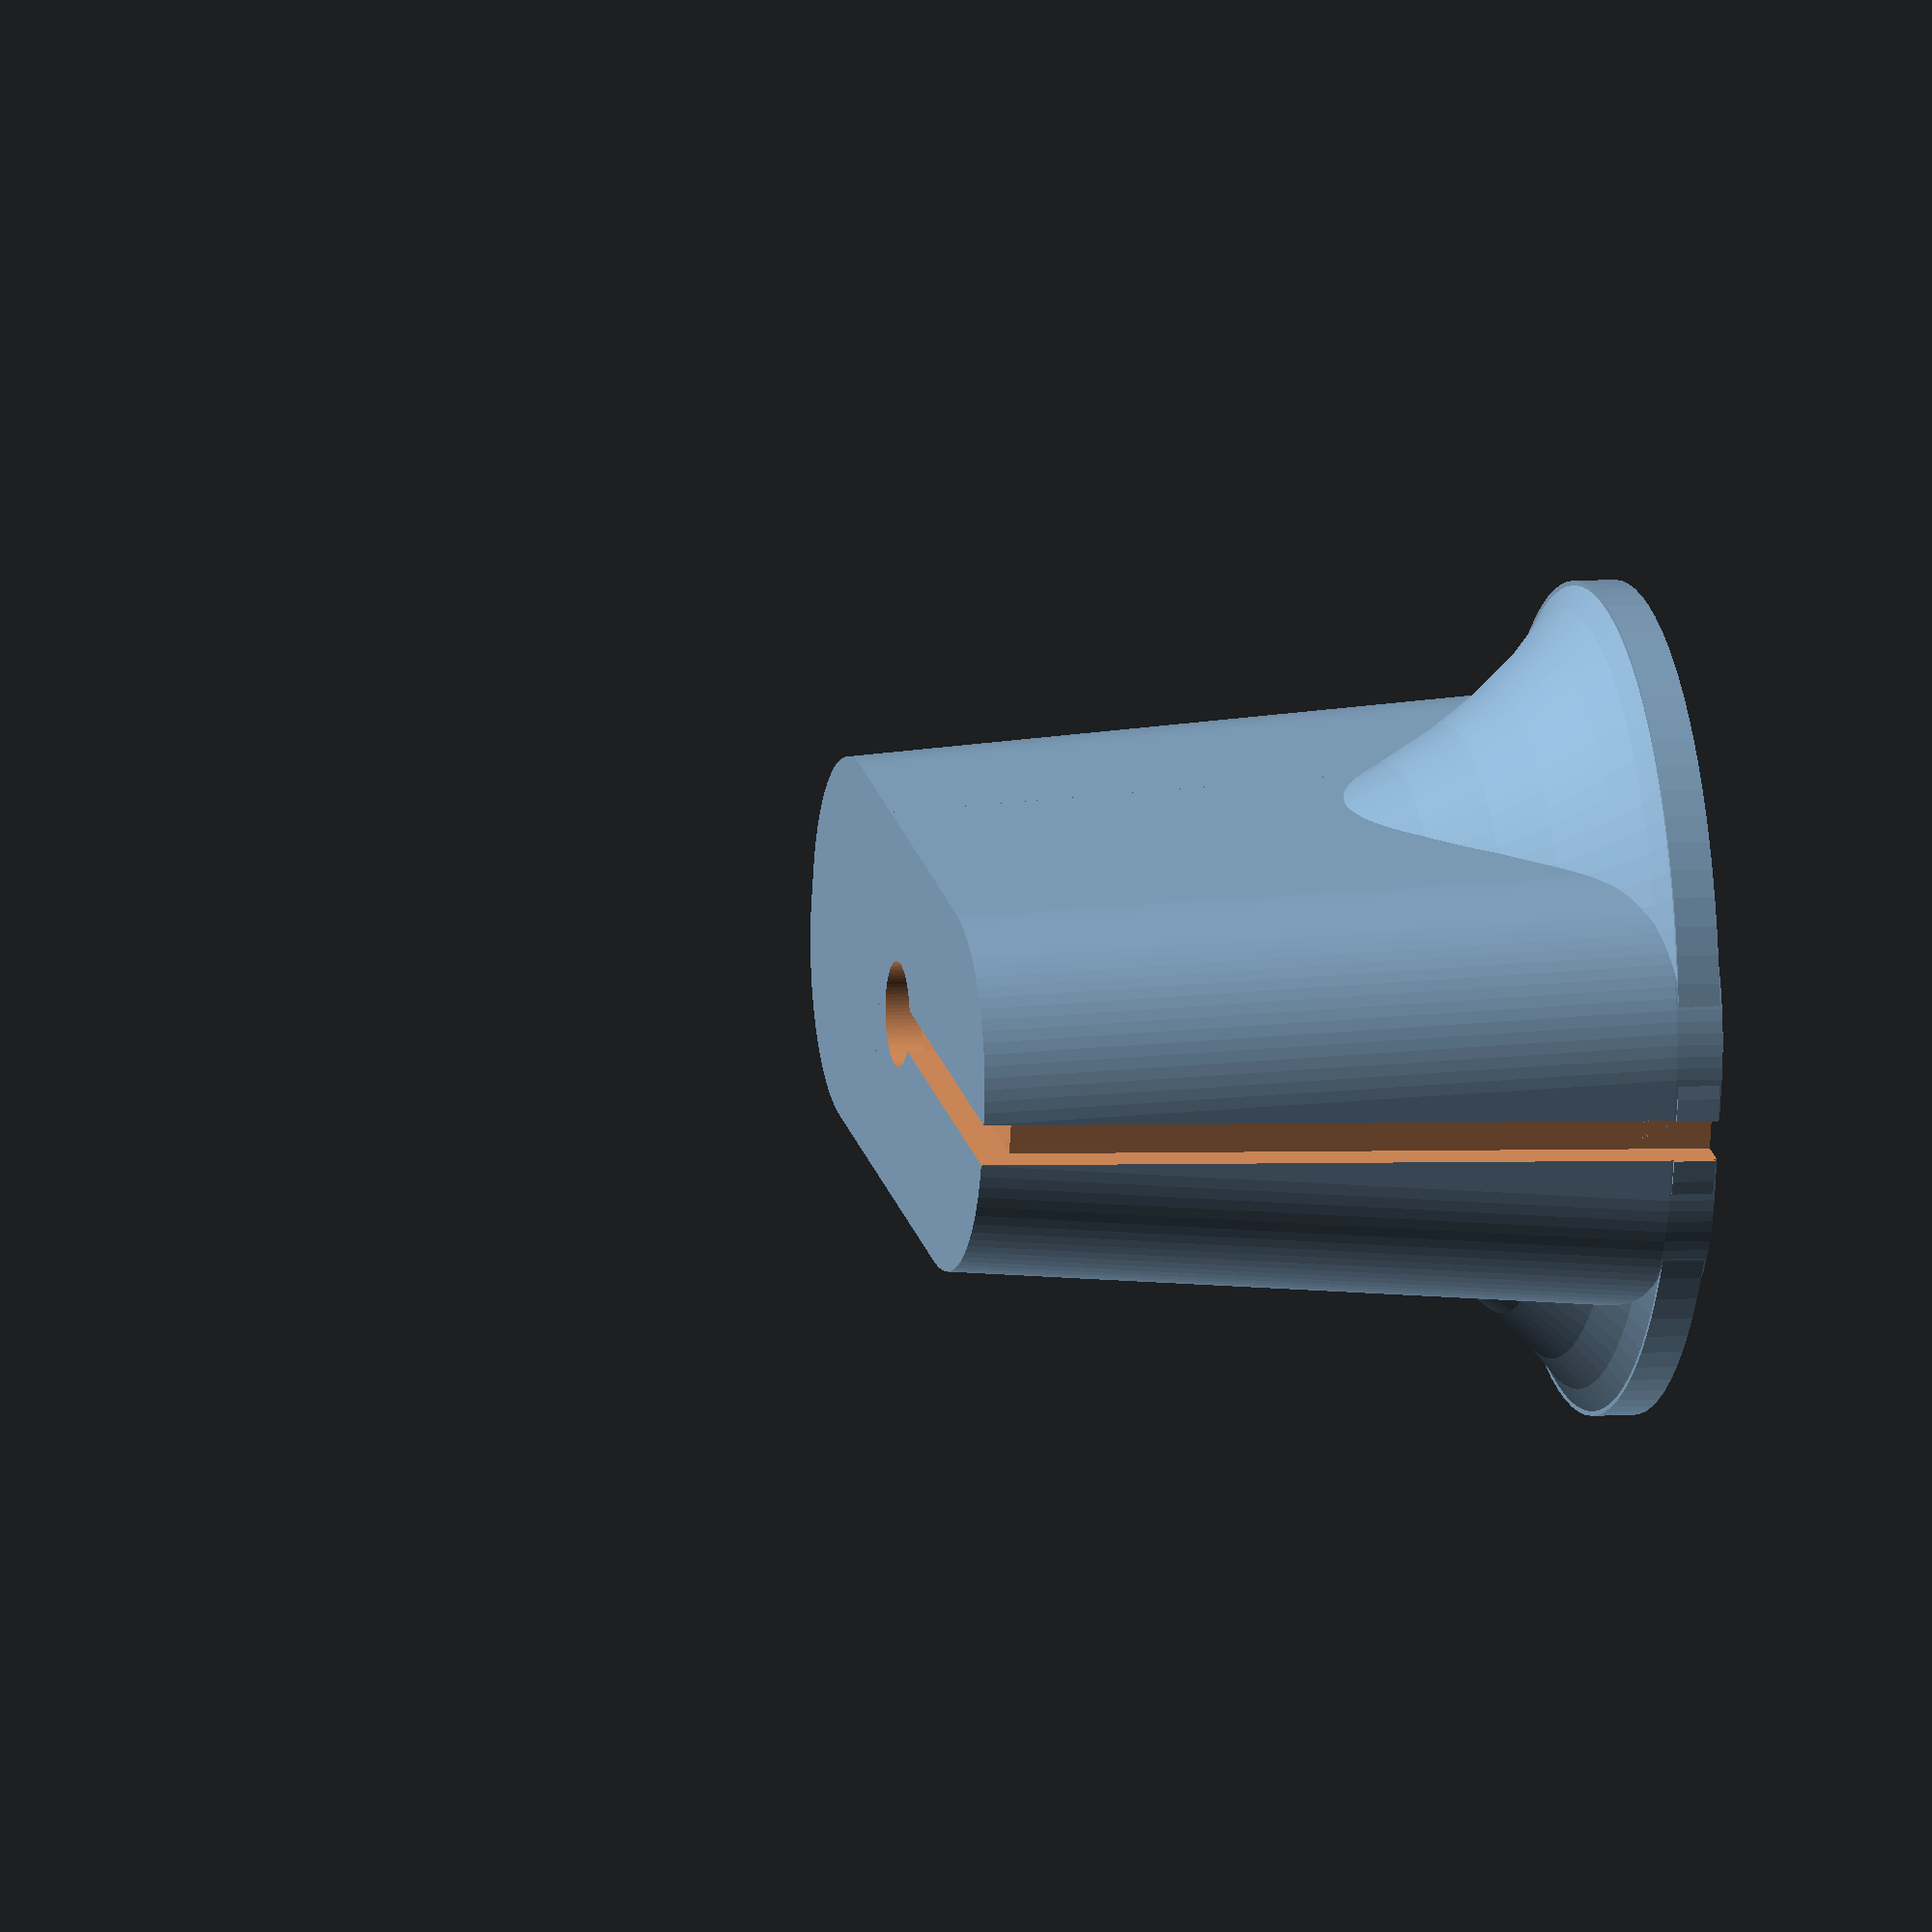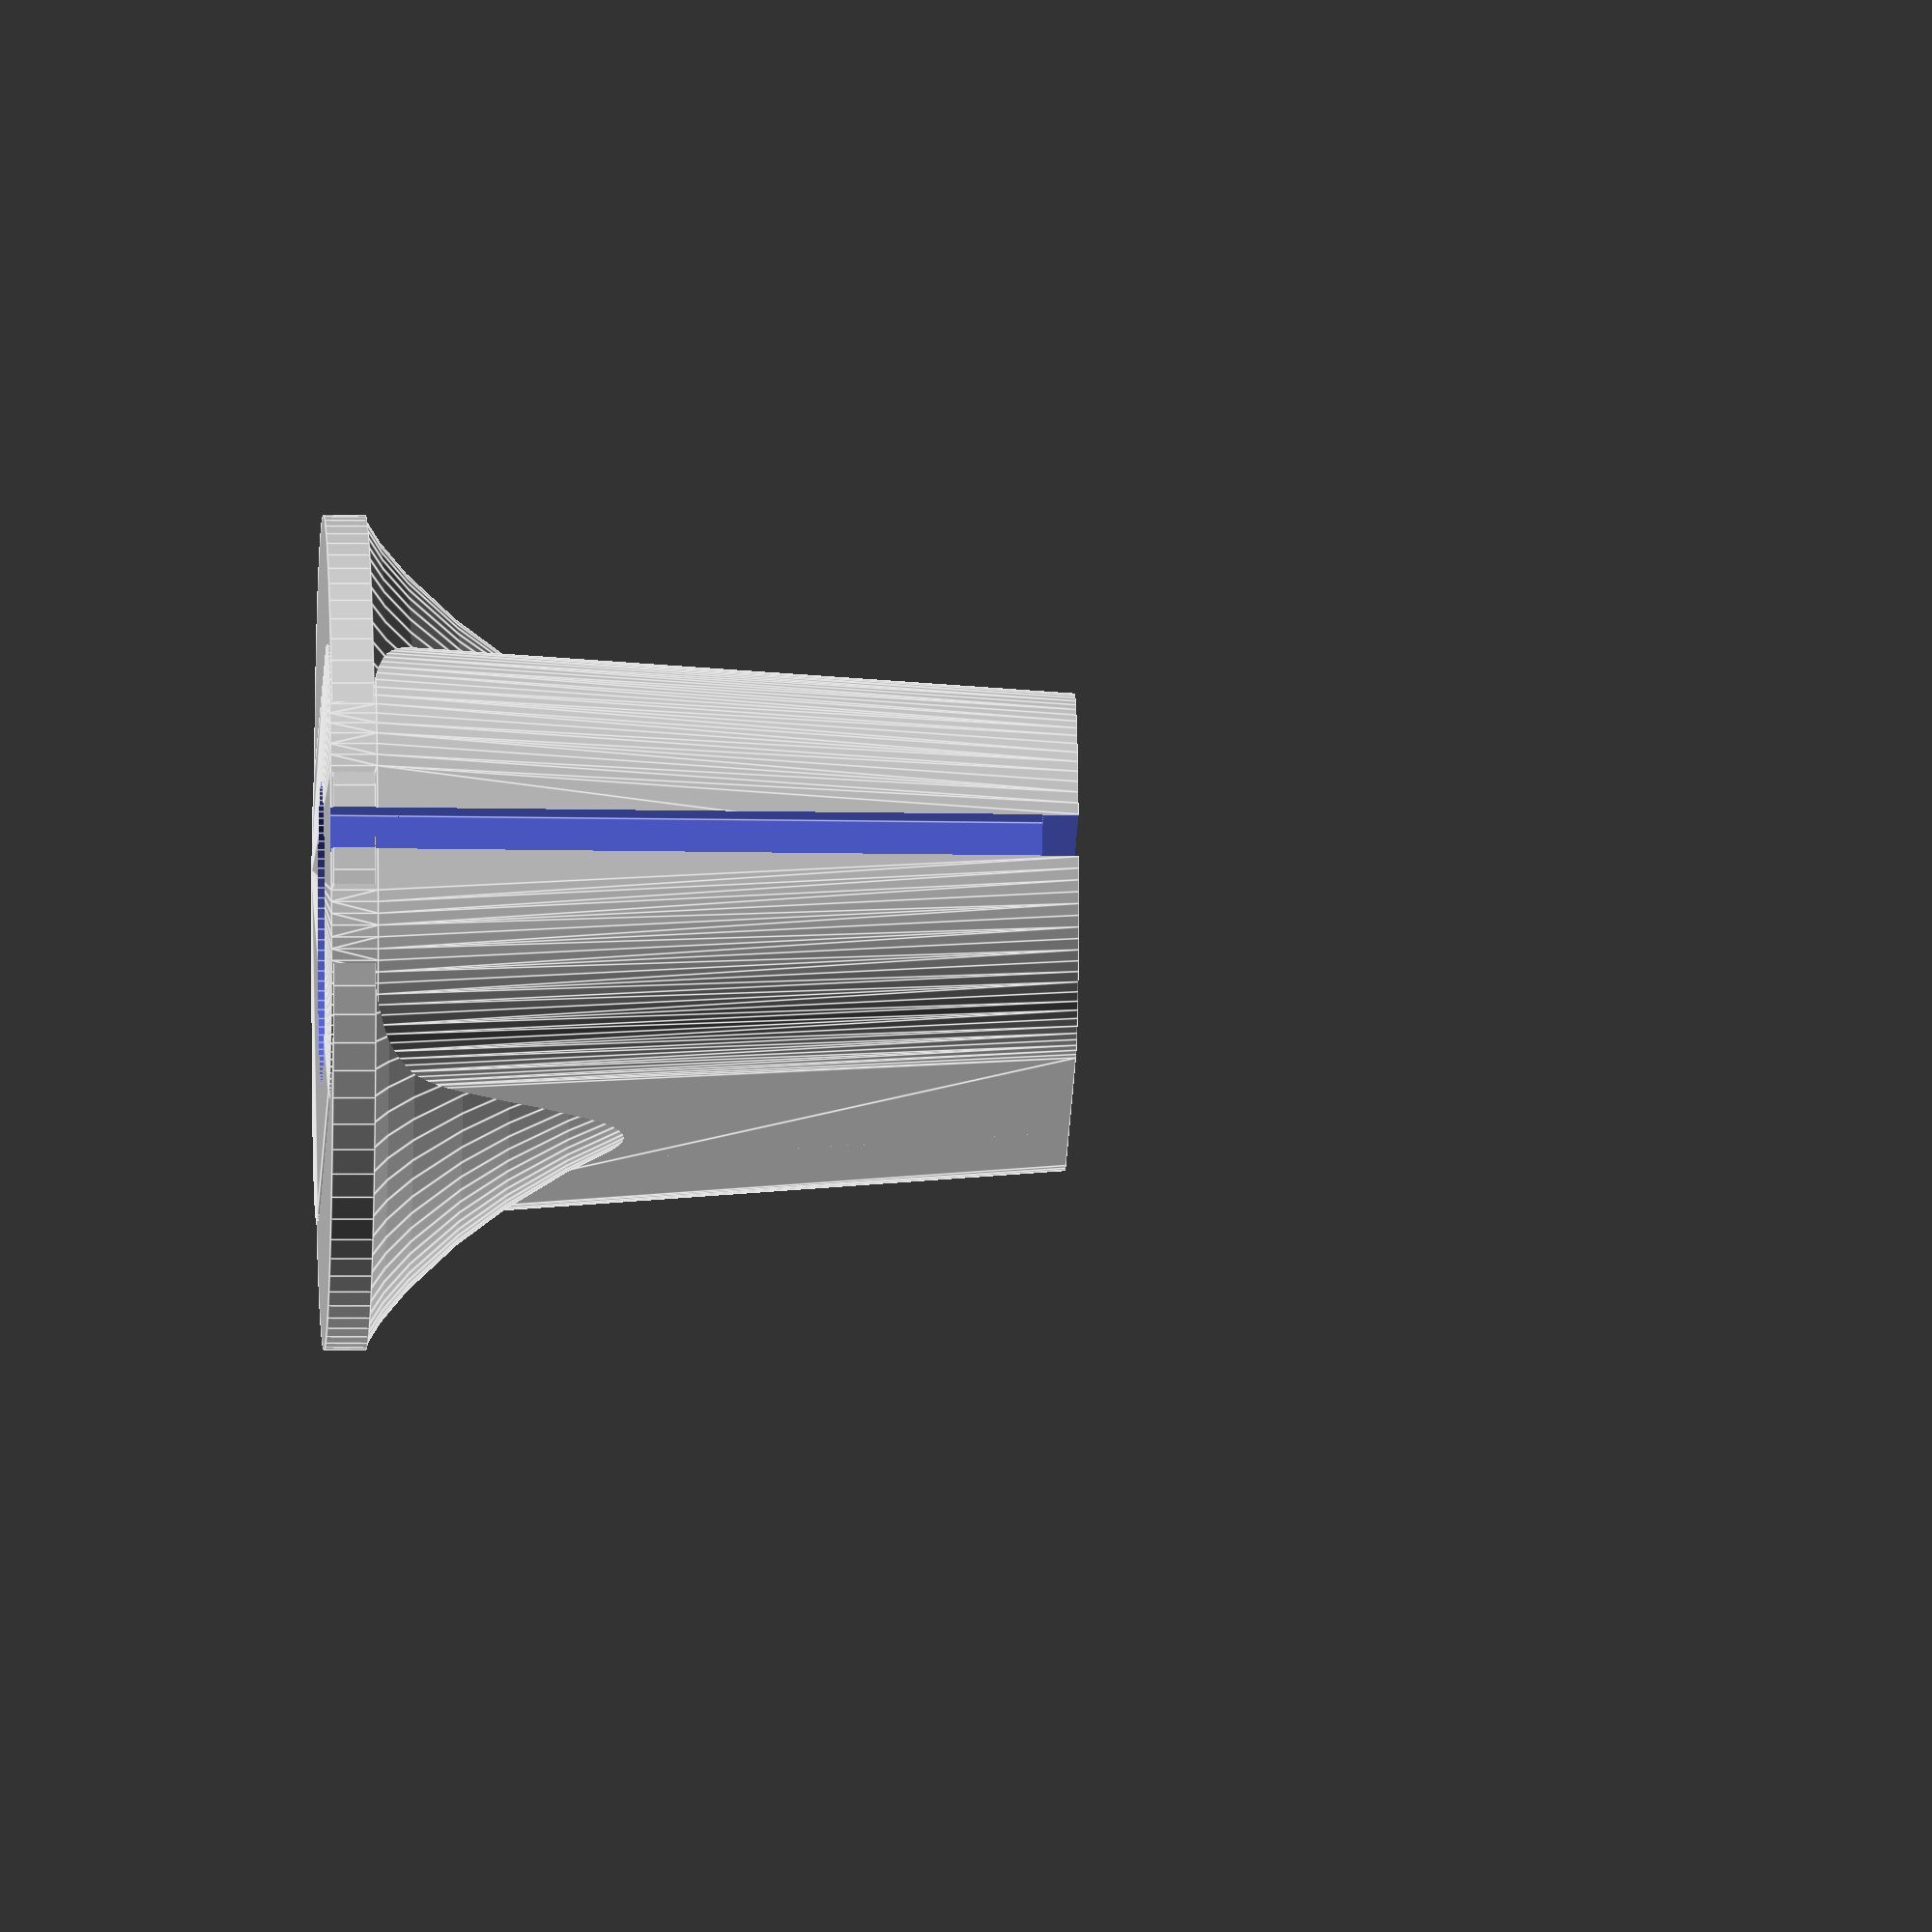
<openscad>
/*
 * Replica knob design for PiDP-11
 * (c) Ilkka Kallio
 * 
 * This work is based on measurements from a design by Christopher Byrd at
 * https://github.com/cbyrd01/3d-knob-for-pidp11.
 * 
 * This work is licensed under the Creative Commons Attribution-ShareAlike 3.0 United States License.
 * To view a copy of this license, visit http://creativecommons.org/licenses/by-sa/3.0/us/ or send a
 * letter to Creative Commons, PO Box 1866, Mountain View, CA 94042, USA.
 * 
 * 2020 June 14
 * Modified by L.P Glaister VE7IT to include D shaft.
 * Knob can be scaled without affecting shaft dimensions.
 * 
 * 2020 June 15
 * Modified by CM to tweak shaft size (was a bit too small, now it's a bit large but should compensate for any printer variations)
 * Added M3 size hole for grub screw (needs a tap)
 * Also tweaked the base slightly to get closer to the edge of the vertical portion of the knob's front/back
 * Increased to 90% to prevent the shaft hole interference with the outside shell when printing.
 * 
 * 2020 June 18
 * Modified by SAF for readability
 * Also lowered the grub-screw a bit and raised the flaired area a bit.
 */

KnobScale = 0.90; // Knob body. Scale to whatever size looks best to you
// use > 0.75 as shaft needs to fit inside knob body

KnobDiameter=19.5;
KnobHeight=17;
TopWidth=8.75;
TopLength=18;
TopRounding=4;
NotchWidth=1;
NotchDepth=1.5;

ShaftD = 6.4;
ShaftH = (KnobHeight - 2) * KnobScale;

GrubD = 1.9;
GrubL = 10;

$fn=90;
module knob()
{
	/* Knob body. Scale to whatever size looks best to you */
	scale(KnobScale)
		difference()
		{
			union()
			{

				/* Base shape is just a simple cylinder, 1mm tall */
				cylinder(r=KnobDiameter/1.98,h=1,center=true);

				/* Series of transitional cone shapes */
				translate([0, 0, 3 + 0.5]) cylinder(h= 6, r1=KnobDiameter/2 - 0.01, r2=0.1, center = true);
				translate([0, 0, 4 + 0.5]) cylinder(h= 8, r1=KnobDiameter/2 - 0.15, r2=0.1, center = true);
				translate([0, 0, 5 + 0.5]) cylinder(h=10 ,r1=KnobDiameter/2 - 0.40, r2=0.1, center = true);
				translate([0, 0, 6 + 0.5]) cylinder(h=12, r1=KnobDiameter/2 - 0.80, r2=0.1, center = true);
				translate([0, 0, 7 + 0.5]) cylinder(h=14, r1=KnobDiameter/2 - 1.25, r2=0.1, center = true);
				translate([0, 0, 8 + 0.5]) cylinder(h=16, r1=KnobDiameter/2 - 1.75, r2=0.1, center = true);

				/* Handle / grip part */
				hull()
				{
					minkowski()
					{
						cube([TopWidth+2-2*TopRounding,KnobDiameter-2*TopRounding,0.1], center=true);
						cylinder(r=TopRounding,h=1.0,center=true);
					}
					translate([0,0,KnobHeight]) minkowski()
					{
						cube([TopWidth-2*TopRounding,TopLength-2*TopRounding,0.1], center=true);
						cylinder(r=TopRounding,h=0.1,center=true);
					}
				}
			}

			/* Cut the notch to indicate which way knob is pointing */
			union()
			{
				rotate([-2.5,0,0]) translate([0,-(TopLength/2+.7),0]) cube([NotchWidth,NotchDepth,50], center=true);
				translate([0,0,KnobHeight]) union()
				{
					cylinder(r=1.25*NotchWidth, h=NotchDepth, center=true);
					translate([0,-TopLength/4,0]) cube([NotchWidth,TopLength/2,NotchDepth], center=true);
				}
			}
		}
}

module shaft()
{
	rotate([0,0,90]) difference()
	{
		translate([0,0,-10]) cylinder(d=ShaftD,h=ShaftH+10);
		translate([ShaftD/3.75,-ShaftD,0])cube([ShaftD*2,ShaftD*2,ShaftH*2]); // flatten shaft to form D shape
	}
}

module grub()
{
	rotate([90,90,]) difference()
	{
		translate([-4.5,0,-10]) cylinder(d=GrubD,h=GrubL);
	}
}

difference()
{
	knob();
	shaft();
	grub();
}

</openscad>
<views>
elev=354.4 azim=284.7 roll=76.7 proj=o view=wireframe
elev=358.4 azim=106.3 roll=268.6 proj=o view=edges
</views>
